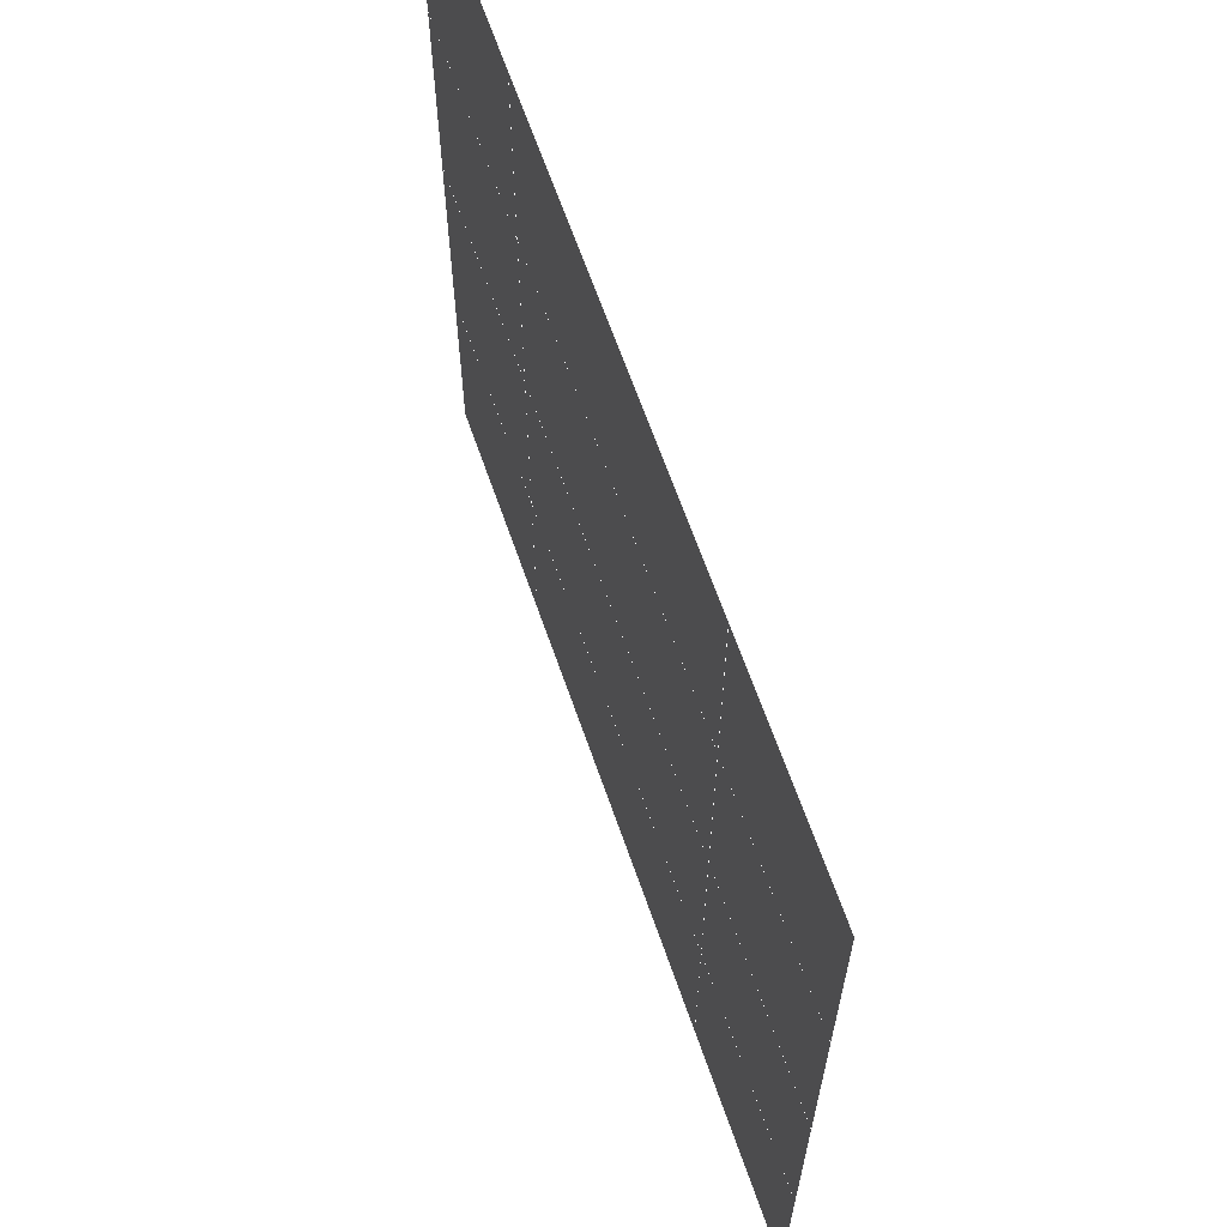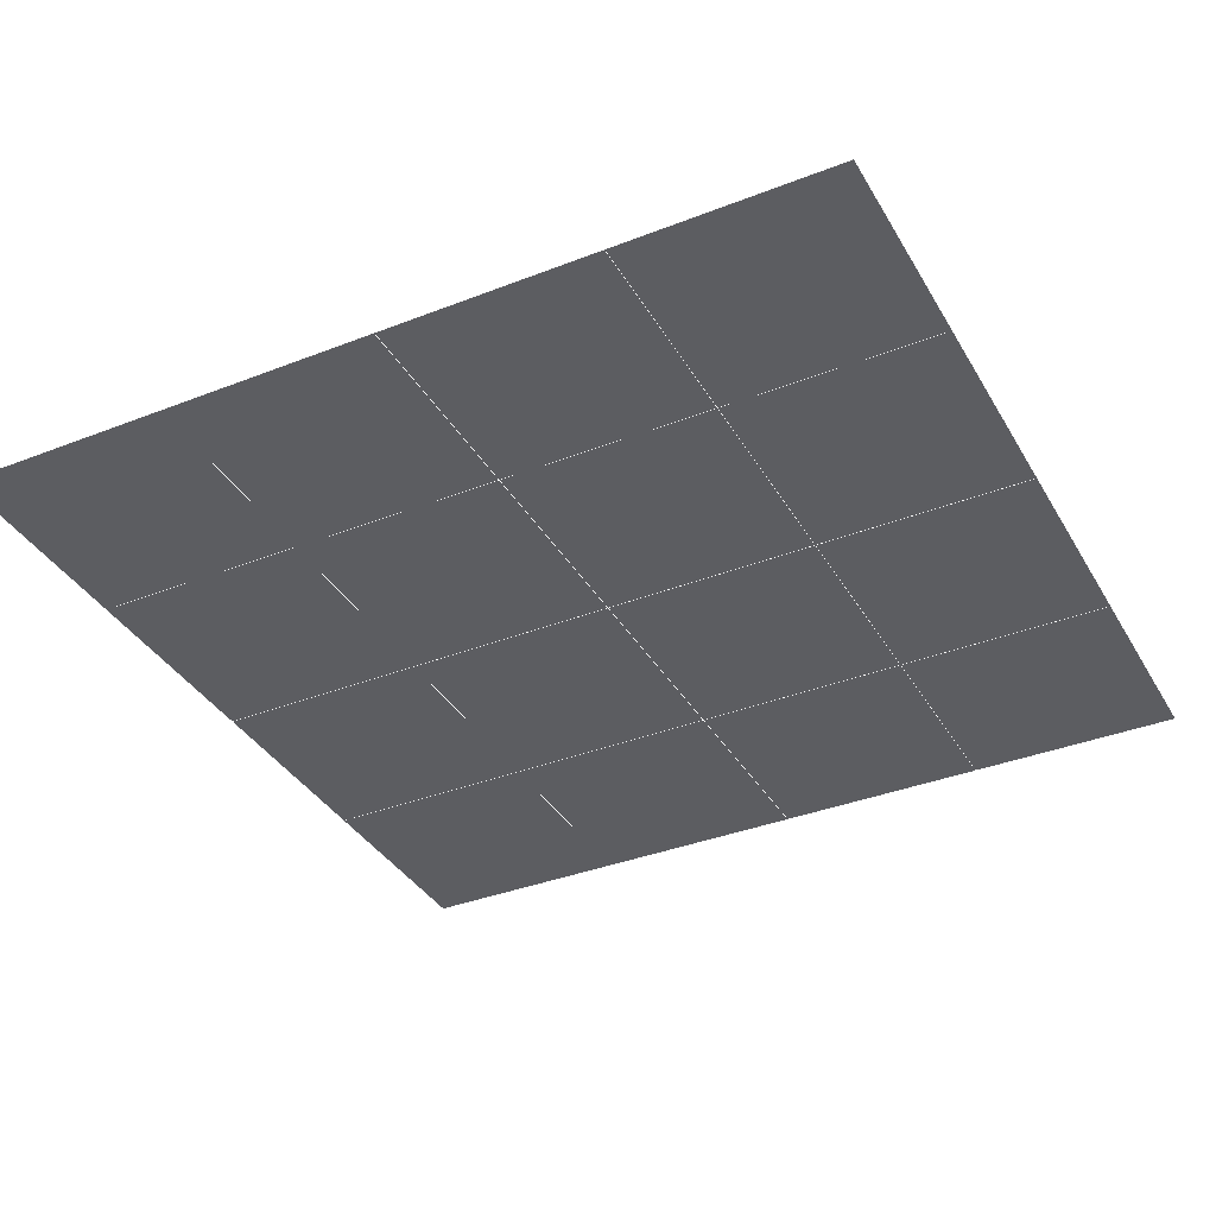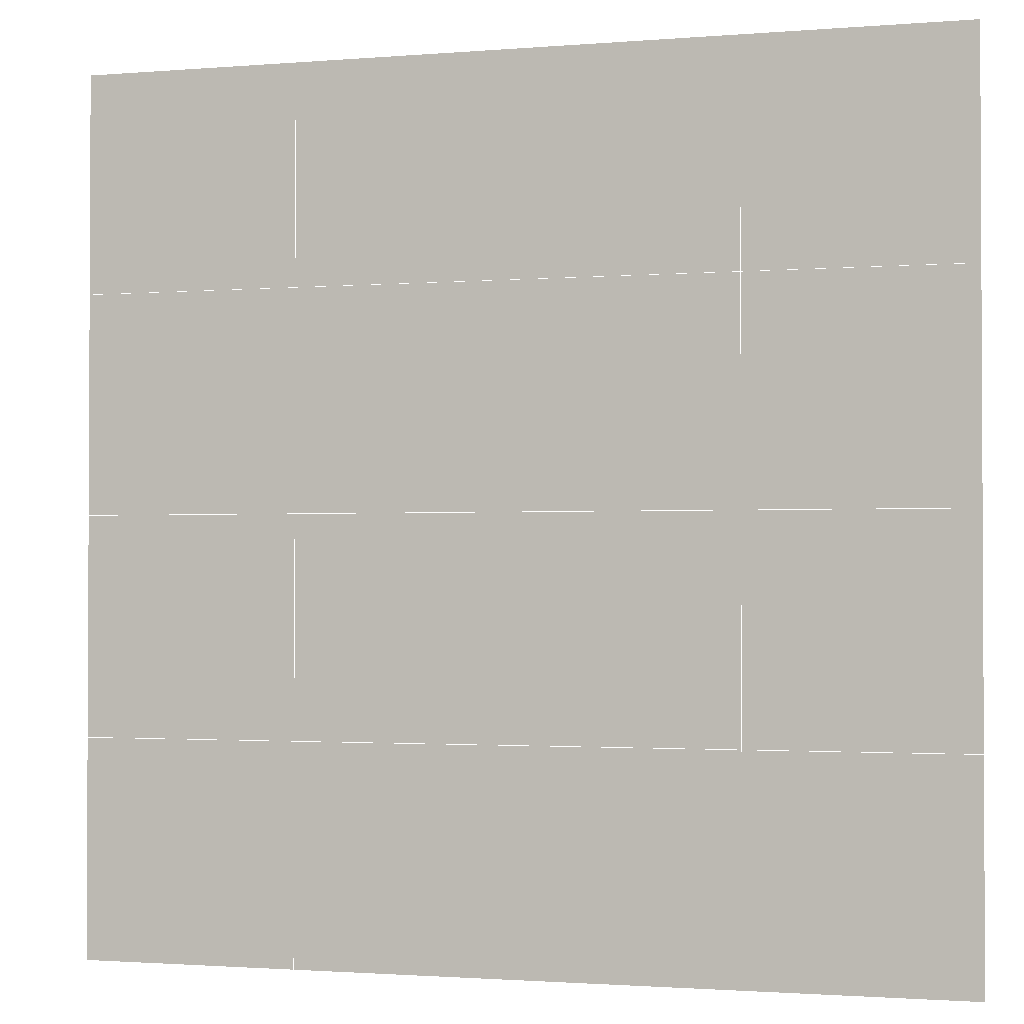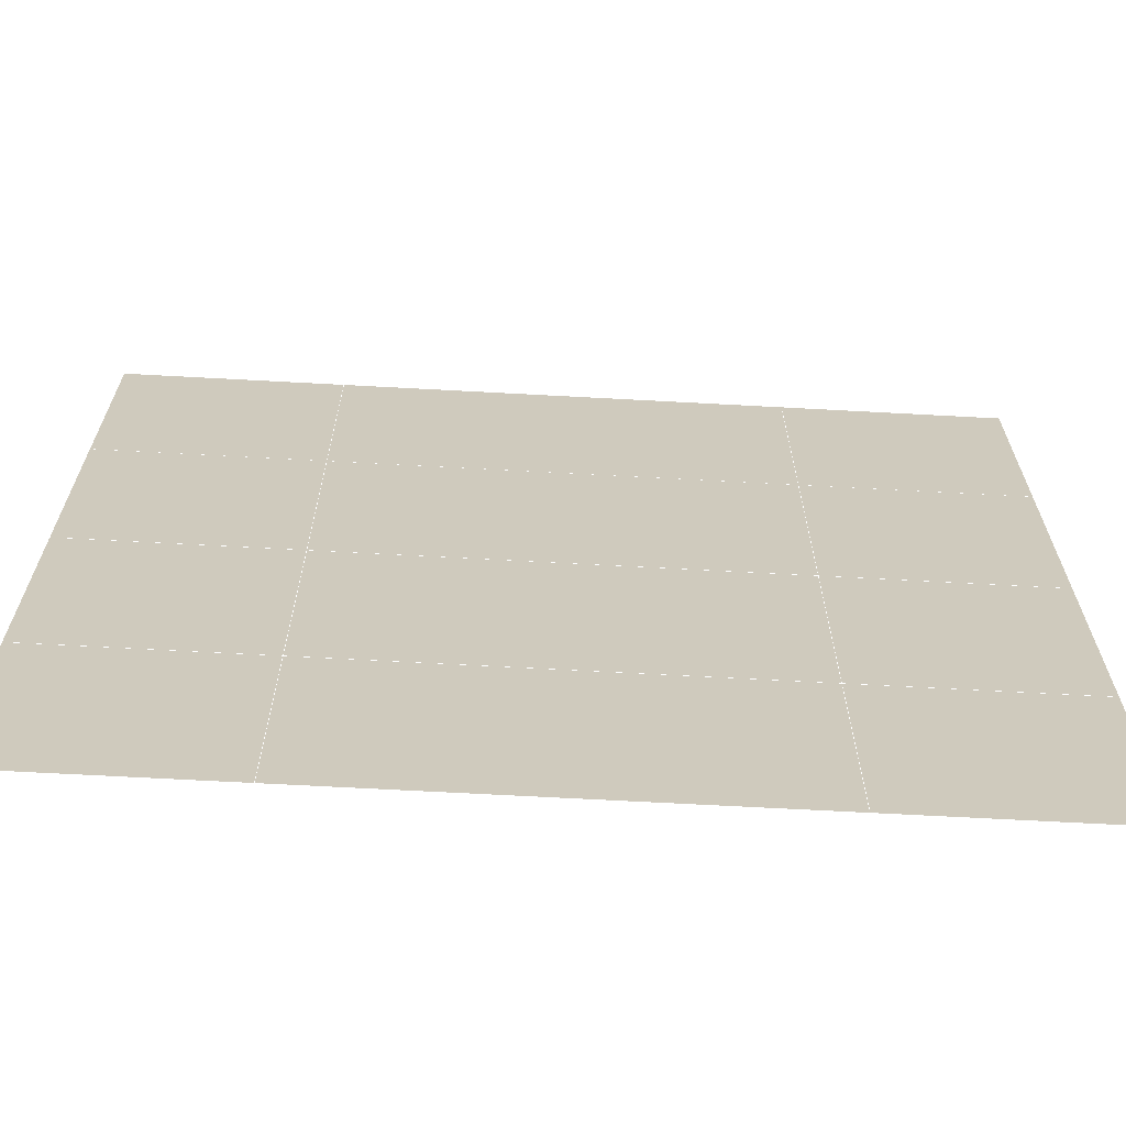
<metadata>
{"format":"obj","ext":"obj","renderer":"f3d","projection":"perspective","resolution":1024,"background":"white","views":[{"elev":65.4,"azim":70.8,"up":"+Z"},{"elev":-36.6,"azim":26.9,"up":"+Y"},{"elev":-1.6,"azim":16.8,"up":"+Z"},{"elev":-67.6,"azim":-3.1,"up":"+Z"}]}
</metadata>
<code>
g mesh01
v -992.3 -0.3501 495.3
v -992.3 -0.3501 993.3
v -867.8 -0.3501 495.3
v -867.8 -0.3501 993.3
v -743.3 -0.3501 495.3
v -743.3 -0.3501 993.3
v -618.8 -0.3501 495.3
v -618.8 -0.3501 993.3
v -494.3 -0.3501 495.3
v -494.3 -0.3501 993.3
v -992.3 -0.3501 619.8
v -494.3 -0.3501 619.8
v -992.3 -0.3501 744.3
v -494.3 -0.3501 744.3
v -992.3 -0.3501 868.8
v -494.3 -0.3501 868.8
v -867.8 -0.3501 619.8
v -867.8 -0.3501 744.3
v -867.8 -0.3501 868.8
v -743.3 -0.3501 619.8
v -743.3 -0.3501 744.3
v -743.3 -0.3501 868.8
v -618.8 -0.3501 619.8
v -618.8 -0.3501 744.3
v -618.8 -0.3501 868.8
v -992.3 -0.3501 -3.493
v -992.3 -0.3501 494.5
v -867.8 -0.3501 -3.493
v -867.8 -0.3501 494.5
v -743.3 -0.3501 -3.493
v -743.3 -0.3501 494.5
v -618.8 -0.3501 -3.493
v -618.8 -0.3501 494.5
v -494.3 -0.3502 -3.493
v -494.3 -0.3501 494.5
v -992.3 -0.3501 121
v -494.3 -0.3501 121
v -992.3 -0.3501 245.5
v -494.3 -0.3501 245.5
v -992.3 -0.3501 370
v -494.3 -0.3501 370
v -867.8 -0.3501 121
v -867.8 -0.3501 245.5
v -867.8 -0.3501 370
v -743.3 -0.3501 121
v -743.3 -0.3501 245.5
v -743.3 -0.3501 370
v -618.8 -0.3501 121
v -618.8 -0.3501 245.5
v -618.8 -0.3501 370
v -992.3 -0.3501 -502.7
v -992.3 -0.3501 -4.778
v -867.8 -0.3501 -502.7
v -867.8 -0.3501 -4.778
v -743.3 -0.3501 -502.7
v -743.3 -0.3501 -4.778
v -618.8 -0.3501 -502.7
v -618.8 -0.3501 -4.778
v -494.3 -0.3502 -502.7
v -494.3 -0.3502 -4.778
v -992.3 -0.3501 -378.3
v -494.3 -0.3502 -378.3
v -992.3 -0.3501 -253.8
v -494.3 -0.3502 -253.8
v -992.3 -0.3501 -129.3
v -494.3 -0.3502 -129.3
v -867.8 -0.3501 -378.3
v -867.8 -0.3501 -253.8
v -867.8 -0.3501 -129.3
v -743.3 -0.3501 -378.3
v -743.3 -0.3501 -253.8
v -743.3 -0.3501 -129.3
v -618.8 -0.3501 -378.3
v -618.8 -0.3501 -253.8
v -618.8 -0.3501 -129.3
v -992.3 -0.3501 -1002
v -992.3 -0.3501 -504
v -867.8 -0.3501 -1002
v -867.8 -0.3501 -504
v -743.3 -0.3501 -1002
v -743.3 -0.3501 -504
v -618.8 -0.3501 -1002
v -618.8 -0.3501 -504
v -494.3 -0.3502 -1002
v -494.3 -0.3502 -504
v -992.3 -0.3501 -877.5
v -494.3 -0.3502 -877.5
v -992.3 -0.3501 -753
v -494.3 -0.3502 -753
v -992.3 -0.3501 -628.5
v -494.3 -0.3502 -628.5
v -867.8 -0.3501 -877.5
v -867.8 -0.3501 -753
v -867.8 -0.3501 -628.5
v -743.3 -0.3501 -877.5
v -743.3 -0.3501 -753
v -743.3 -0.3501 -628.5
v -618.8 -0.3501 -877.5
v -618.8 -0.3501 -753
v -618.8 -0.3501 -628.5
v -493.5 -0.3501 495.3
v -493.5 -0.3501 993.3
v -369 -0.3501 495.3
v -369 -0.3501 993.3
v -244.6 -0.3501 495.3
v -244.6 -0.3501 993.3
v -120.1 -0.3501 495.3
v -120.1 -0.3501 993.3
v 4.434 -0.3502 495.3
v 4.434 -0.3502 993.3
v -493.5 -0.3501 619.8
v 4.434 -0.3502 619.8
v -493.5 -0.3501 744.3
v 4.434 -0.3502 744.3
v -493.5 -0.3501 868.8
v 4.434 -0.3502 868.8
v -369 -0.3501 619.8
v -369 -0.3501 744.3
v -369 -0.3501 868.8
v -244.6 -0.3501 619.8
v -244.6 -0.3501 744.3
v -244.6 -0.3501 868.8
v -120.1 -0.3501 619.8
v -120.1 -0.3501 744.3
v -120.1 -0.3501 868.8
v -493.5 -0.3502 -3.493
v -493.5 -0.3501 494.5
v -369 -0.3502 -3.493
v -369 -0.3501 494.5
v -244.6 -0.3502 -3.493
v -244.6 -0.3501 494.5
v -120.1 -0.3502 -3.493
v -120.1 -0.3501 494.5
v 4.434 -0.3502 -3.493
v 4.434 -0.3502 494.5
v -493.5 -0.3501 121
v 4.434 -0.3502 121
v -493.5 -0.3501 245.5
v 4.434 -0.3502 245.5
v -493.5 -0.3501 370
v 4.434 -0.3502 370
v -369 -0.3501 121
v -369 -0.3501 245.5
v -369 -0.3501 370
v -244.6 -0.3501 121
v -244.6 -0.3501 245.5
v -244.6 -0.3501 370
v -120.1 -0.3501 121
v -120.1 -0.3501 245.5
v -120.1 -0.3501 370
v -493.5 -0.3502 -502.7
v -493.5 -0.3502 -4.778
v -369 -0.3502 -502.7
v -369 -0.3502 -4.778
v -244.6 -0.3502 -502.7
v -244.6 -0.3502 -4.778
v -120.1 -0.3502 -502.7
v -120.1 -0.3502 -4.778
v 4.434 -0.3502 -502.7
v 4.434 -0.3502 -4.778
v -493.5 -0.3502 -378.3
v 4.434 -0.3502 -378.3
v -493.5 -0.3502 -253.8
v 4.434 -0.3502 -253.8
v -493.5 -0.3502 -129.3
v 4.434 -0.3502 -129.3
v -369 -0.3502 -378.3
v -369 -0.3502 -253.8
v -369 -0.3502 -129.3
v -244.6 -0.3502 -378.3
v -244.6 -0.3502 -253.8
v -244.6 -0.3502 -129.3
v -120.1 -0.3502 -378.3
v -120.1 -0.3502 -253.8
v -120.1 -0.3502 -129.3
v -493.5 -0.3502 -1002
v -493.5 -0.3502 -504
v -369 -0.3502 -1002
v -369 -0.3502 -504
v -244.6 -0.3502 -1002
v -244.6 -0.3502 -504
v -120.1 -0.3502 -1002
v -120.1 -0.3502 -504
v 4.434 -0.3502 -1002
v 4.434 -0.3502 -504
v -493.5 -0.3502 -877.5
v 4.434 -0.3502 -877.5
v -493.5 -0.3502 -753
v 4.434 -0.3502 -753
v -493.5 -0.3502 -628.5
v 4.434 -0.3502 -628.5
v -369 -0.3502 -877.5
v -369 -0.3502 -753
v -369 -0.3502 -628.5
v -244.6 -0.3502 -877.5
v -244.6 -0.3502 -753
v -244.6 -0.3502 -628.5
v -120.1 -0.3502 -877.5
v -120.1 -0.3502 -753
v -120.1 -0.3502 -628.5
v 5.741 -0.3502 495.3
v 5.741 -0.3502 993.3
v 130.2 -0.3502 495.3
v 130.2 -0.3502 993.3
v 254.7 -0.3502 495.3
v 254.7 -0.3502 993.3
v 379.2 -0.3502 495.3
v 379.2 -0.3502 993.3
v 503.7 -0.3502 495.3
v 503.7 -0.3502 993.3
v 5.741 -0.3502 619.8
v 503.7 -0.3502 619.8
v 5.741 -0.3502 744.3
v 503.7 -0.3502 744.3
v 5.741 -0.3502 868.8
v 503.7 -0.3502 868.8
v 130.2 -0.3502 619.8
v 130.2 -0.3502 744.3
v 130.2 -0.3502 868.8
v 254.7 -0.3502 619.8
v 254.7 -0.3502 744.3
v 254.7 -0.3502 868.8
v 379.2 -0.3502 619.8
v 379.2 -0.3502 744.3
v 379.2 -0.3502 868.8
v 5.741 -0.3502 -3.493
v 5.741 -0.3502 494.5
v 130.2 -0.3502 -3.493
v 130.2 -0.3502 494.5
v 254.7 -0.3502 -3.493
v 254.7 -0.3502 494.5
v 379.2 -0.3502 -3.493
v 379.2 -0.3502 494.5
v 503.7 -0.3502 -3.493
v 503.7 -0.3502 494.5
v 5.741 -0.3502 121
v 503.7 -0.3502 121
v 5.741 -0.3502 245.5
v 503.7 -0.3502 245.5
v 5.741 -0.3502 370
v 503.7 -0.3502 370
v 130.2 -0.3502 121
v 130.2 -0.3502 245.5
v 130.2 -0.3502 370
v 254.7 -0.3502 121
v 254.7 -0.3502 245.5
v 254.7 -0.3502 370
v 379.2 -0.3502 121
v 379.2 -0.3502 245.5
v 379.2 -0.3502 370
v 5.741 -0.3502 -502.7
v 5.741 -0.3502 -4.778
v 130.2 -0.3502 -502.7
v 130.2 -0.3502 -4.778
v 254.7 -0.3502 -502.7
v 254.7 -0.3502 -4.778
v 379.2 -0.3502 -502.7
v 379.2 -0.3502 -4.778
v 503.7 -0.3502 -502.7
v 503.7 -0.3502 -4.778
v 5.741 -0.3502 -378.3
v 503.7 -0.3502 -378.3
v 5.741 -0.3502 -253.8
v 503.7 -0.3502 -253.8
v 5.741 -0.3502 -129.3
v 503.7 -0.3502 -129.3
v 130.2 -0.3502 -378.3
v 130.2 -0.3502 -253.8
v 130.2 -0.3502 -129.3
v 254.7 -0.3502 -378.3
v 254.7 -0.3502 -253.8
v 254.7 -0.3502 -129.3
v 379.2 -0.3502 -378.3
v 379.2 -0.3502 -253.8
v 379.2 -0.3502 -129.3
v 5.741 -0.3502 -1002
v 5.741 -0.3502 -504
v 130.2 -0.3502 -1002
v 130.2 -0.3502 -504
v 254.7 -0.3502 -1002
v 254.7 -0.3502 -504
v 379.2 -0.3502 -1002
v 379.2 -0.3502 -504
v 503.7 -0.3502 -1002
v 503.7 -0.3502 -504
v 5.741 -0.3502 -877.5
v 503.7 -0.3502 -877.5
v 5.741 -0.3502 -753
v 503.7 -0.3502 -753
v 5.741 -0.3502 -628.5
v 503.7 -0.3502 -628.5
v 130.2 -0.3502 -877.5
v 130.2 -0.3502 -753
v 130.2 -0.3502 -628.5
v 254.7 -0.3502 -877.5
v 254.7 -0.3502 -753
v 254.7 -0.3502 -628.5
v 379.2 -0.3502 -877.5
v 379.2 -0.3502 -753
v 379.2 -0.3502 -628.5
v 504.5 -0.3502 495.3
v 504.5 -0.3502 993.3
v 629 -0.3502 495.3
v 629 -0.3502 993.3
v 753.5 -0.3502 495.3
v 753.5 -0.3502 993.3
v 878 -0.3502 495.3
v 878 -0.3502 993.3
v 1002 -0.3502 495.3
v 1002 -0.3502 993.3
v 504.5 -0.3502 619.8
v 1002 -0.3502 619.8
v 504.5 -0.3502 744.3
v 1002 -0.3502 744.3
v 504.5 -0.3502 868.8
v 1002 -0.3502 868.8
v 629 -0.3502 619.8
v 629 -0.3502 744.3
v 629 -0.3502 868.8
v 753.5 -0.3502 619.8
v 753.5 -0.3502 744.3
v 753.5 -0.3502 868.8
v 878 -0.3502 619.8
v 878 -0.3502 744.3
v 878 -0.3502 868.8
v 504.5 -0.3502 -3.493
v 504.5 -0.3502 494.5
v 629 -0.3502 -3.493
v 629 -0.3502 494.5
v 753.5 -0.3502 -3.493
v 753.5 -0.3502 494.5
v 878 -0.3502 -3.493
v 878 -0.3502 494.5
v 1002 -0.3502 -3.493
v 1002 -0.3502 494.5
v 504.5 -0.3502 121
v 1002 -0.3502 121
v 504.5 -0.3502 245.5
v 1002 -0.3502 245.5
v 504.5 -0.3502 370
v 1002 -0.3502 370
v 629 -0.3502 121
v 629 -0.3502 245.5
v 629 -0.3502 370
v 753.5 -0.3502 121
v 753.5 -0.3502 245.5
v 753.5 -0.3502 370
v 878 -0.3502 121
v 878 -0.3502 245.5
v 878 -0.3502 370
v 504.5 -0.3502 -502.7
v 504.5 -0.3502 -4.778
v 629 -0.3502 -502.7
v 629 -0.3502 -4.778
v 753.5 -0.3502 -502.7
v 753.5 -0.3502 -4.778
v 878 -0.3502 -502.7
v 878 -0.3502 -4.778
v 1002 -0.3502 -502.7
v 1002 -0.3502 -4.778
v 504.5 -0.3502 -378.3
v 1002 -0.3502 -378.3
v 504.5 -0.3502 -253.8
v 1002 -0.3502 -253.8
v 504.5 -0.3502 -129.3
v 1002 -0.3502 -129.3
v 629 -0.3502 -378.3
v 629 -0.3502 -253.8
v 629 -0.3502 -129.3
v 753.5 -0.3502 -378.3
v 753.5 -0.3502 -253.8
v 753.5 -0.3502 -129.3
v 878 -0.3502 -378.3
v 878 -0.3502 -253.8
v 878 -0.3502 -129.3
v 504.5 -0.3502 -1002
v 504.5 -0.3502 -504
v 629 -0.3502 -1002
v 629 -0.3502 -504
v 753.5 -0.3502 -1002
v 753.5 -0.3502 -504
v 878 -0.3502 -1002
v 878 -0.3502 -504
v 1002 -0.3502 -1002
v 1002 -0.3502 -504
v 504.5 -0.3502 -877.5
v 1002 -0.3502 -877.5
v 504.5 -0.3502 -753
v 1002 -0.3502 -753
v 504.5 -0.3502 -628.5
v 1002 -0.3502 -628.5
v 629 -0.3502 -877.5
v 629 -0.3502 -753
v 629 -0.3502 -628.5
v 753.5 -0.3502 -877.5
v 753.5 -0.3502 -753
v 753.5 -0.3502 -628.5
v 878 -0.3502 -877.5
v 878 -0.3502 -753
v 878 -0.3502 -628.5
f 3 17 11 1
f 17 18 13 11
f 18 19 15 13
f 19 4 2 15
f 5 20 17 3
f 20 21 18 17
f 21 22 19 18
f 22 6 4 19
f 7 23 20 5
f 23 24 21 20
f 24 25 22 21
f 25 8 6 22
f 9 12 23 7
f 12 14 24 23
f 14 16 25 24
f 16 10 8 25
f 28 42 36 26
f 42 43 38 36
f 43 44 40 38
f 44 29 27 40
f 30 45 42 28
f 45 46 43 42
f 46 47 44 43
f 47 31 29 44
f 32 48 45 30
f 48 49 46 45
f 49 50 47 46
f 50 33 31 47
f 34 37 48 32
f 37 39 49 48
f 39 41 50 49
f 41 35 33 50
f 53 67 61 51
f 67 68 63 61
f 68 69 65 63
f 69 54 52 65
f 55 70 67 53
f 70 71 68 67
f 71 72 69 68
f 72 56 54 69
f 57 73 70 55
f 73 74 71 70
f 74 75 72 71
f 75 58 56 72
f 59 62 73 57
f 62 64 74 73
f 64 66 75 74
f 66 60 58 75
f 78 92 86 76
f 92 93 88 86
f 93 94 90 88
f 94 79 77 90
f 80 95 92 78
f 95 96 93 92
f 96 97 94 93
f 97 81 79 94
f 82 98 95 80
f 98 99 96 95
f 99 100 97 96
f 100 83 81 97
f 84 87 98 82
f 87 89 99 98
f 89 91 100 99
f 91 85 83 100
f 103 117 111 101
f 117 118 113 111
f 118 119 115 113
f 119 104 102 115
f 105 120 117 103
f 120 121 118 117
f 121 122 119 118
f 122 106 104 119
f 107 123 120 105
f 123 124 121 120
f 124 125 122 121
f 125 108 106 122
f 109 112 123 107
f 112 114 124 123
f 114 116 125 124
f 116 110 108 125
f 128 142 136 126
f 142 143 138 136
f 143 144 140 138
f 144 129 127 140
f 130 145 142 128
f 145 146 143 142
f 146 147 144 143
f 147 131 129 144
f 132 148 145 130
f 148 149 146 145
f 149 150 147 146
f 150 133 131 147
f 134 137 148 132
f 137 139 149 148
f 139 141 150 149
f 141 135 133 150
f 153 167 161 151
f 167 168 163 161
f 168 169 165 163
f 169 154 152 165
f 155 170 167 153
f 170 171 168 167
f 171 172 169 168
f 172 156 154 169
f 157 173 170 155
f 173 174 171 170
f 174 175 172 171
f 175 158 156 172
f 159 162 173 157
f 162 164 174 173
f 164 166 175 174
f 166 160 158 175
f 178 192 186 176
f 192 193 188 186
f 193 194 190 188
f 194 179 177 190
f 180 195 192 178
f 195 196 193 192
f 196 197 194 193
f 197 181 179 194
f 182 198 195 180
f 198 199 196 195
f 199 200 197 196
f 200 183 181 197
f 184 187 198 182
f 187 189 199 198
f 189 191 200 199
f 191 185 183 200
f 203 217 211 201
f 217 218 213 211
f 218 219 215 213
f 219 204 202 215
f 205 220 217 203
f 220 221 218 217
f 221 222 219 218
f 222 206 204 219
f 207 223 220 205
f 223 224 221 220
f 224 225 222 221
f 225 208 206 222
f 209 212 223 207
f 212 214 224 223
f 214 216 225 224
f 216 210 208 225
f 228 242 236 226
f 242 243 238 236
f 243 244 240 238
f 244 229 227 240
f 230 245 242 228
f 245 246 243 242
f 246 247 244 243
f 247 231 229 244
f 232 248 245 230
f 248 249 246 245
f 249 250 247 246
f 250 233 231 247
f 234 237 248 232
f 237 239 249 248
f 239 241 250 249
f 241 235 233 250
f 253 267 261 251
f 267 268 263 261
f 268 269 265 263
f 269 254 252 265
f 255 270 267 253
f 270 271 268 267
f 271 272 269 268
f 272 256 254 269
f 257 273 270 255
f 273 274 271 270
f 274 275 272 271
f 275 258 256 272
f 259 262 273 257
f 262 264 274 273
f 264 266 275 274
f 266 260 258 275
f 278 292 286 276
f 292 293 288 286
f 293 294 290 288
f 294 279 277 290
f 280 295 292 278
f 295 296 293 292
f 296 297 294 293
f 297 281 279 294
f 282 298 295 280
f 298 299 296 295
f 299 300 297 296
f 300 283 281 297
f 284 287 298 282
f 287 289 299 298
f 289 291 300 299
f 291 285 283 300
f 303 317 311 301
f 317 318 313 311
f 318 319 315 313
f 319 304 302 315
f 305 320 317 303
f 320 321 318 317
f 321 322 319 318
f 322 306 304 319
f 307 323 320 305
f 323 324 321 320
f 324 325 322 321
f 325 308 306 322
f 309 312 323 307
f 312 314 324 323
f 314 316 325 324
f 316 310 308 325
f 328 342 336 326
f 342 343 338 336
f 343 344 340 338
f 344 329 327 340
f 330 345 342 328
f 345 346 343 342
f 346 347 344 343
f 347 331 329 344
f 332 348 345 330
f 348 349 346 345
f 349 350 347 346
f 350 333 331 347
f 334 337 348 332
f 337 339 349 348
f 339 341 350 349
f 341 335 333 350
f 353 367 361 351
f 367 368 363 361
f 368 369 365 363
f 369 354 352 365
f 355 370 367 353
f 370 371 368 367
f 371 372 369 368
f 372 356 354 369
f 357 373 370 355
f 373 374 371 370
f 374 375 372 371
f 375 358 356 372
f 359 362 373 357
f 362 364 374 373
f 364 366 375 374
f 366 360 358 375
f 378 392 386 376
f 392 393 388 386
f 393 394 390 388
f 394 379 377 390
f 380 395 392 378
f 395 396 393 392
f 396 397 394 393
f 397 381 379 394
f 382 398 395 380
f 398 399 396 395
f 399 400 397 396
f 400 383 381 397
f 384 387 398 382
f 387 389 399 398
f 389 391 400 399
f 391 385 383 400

</code>
